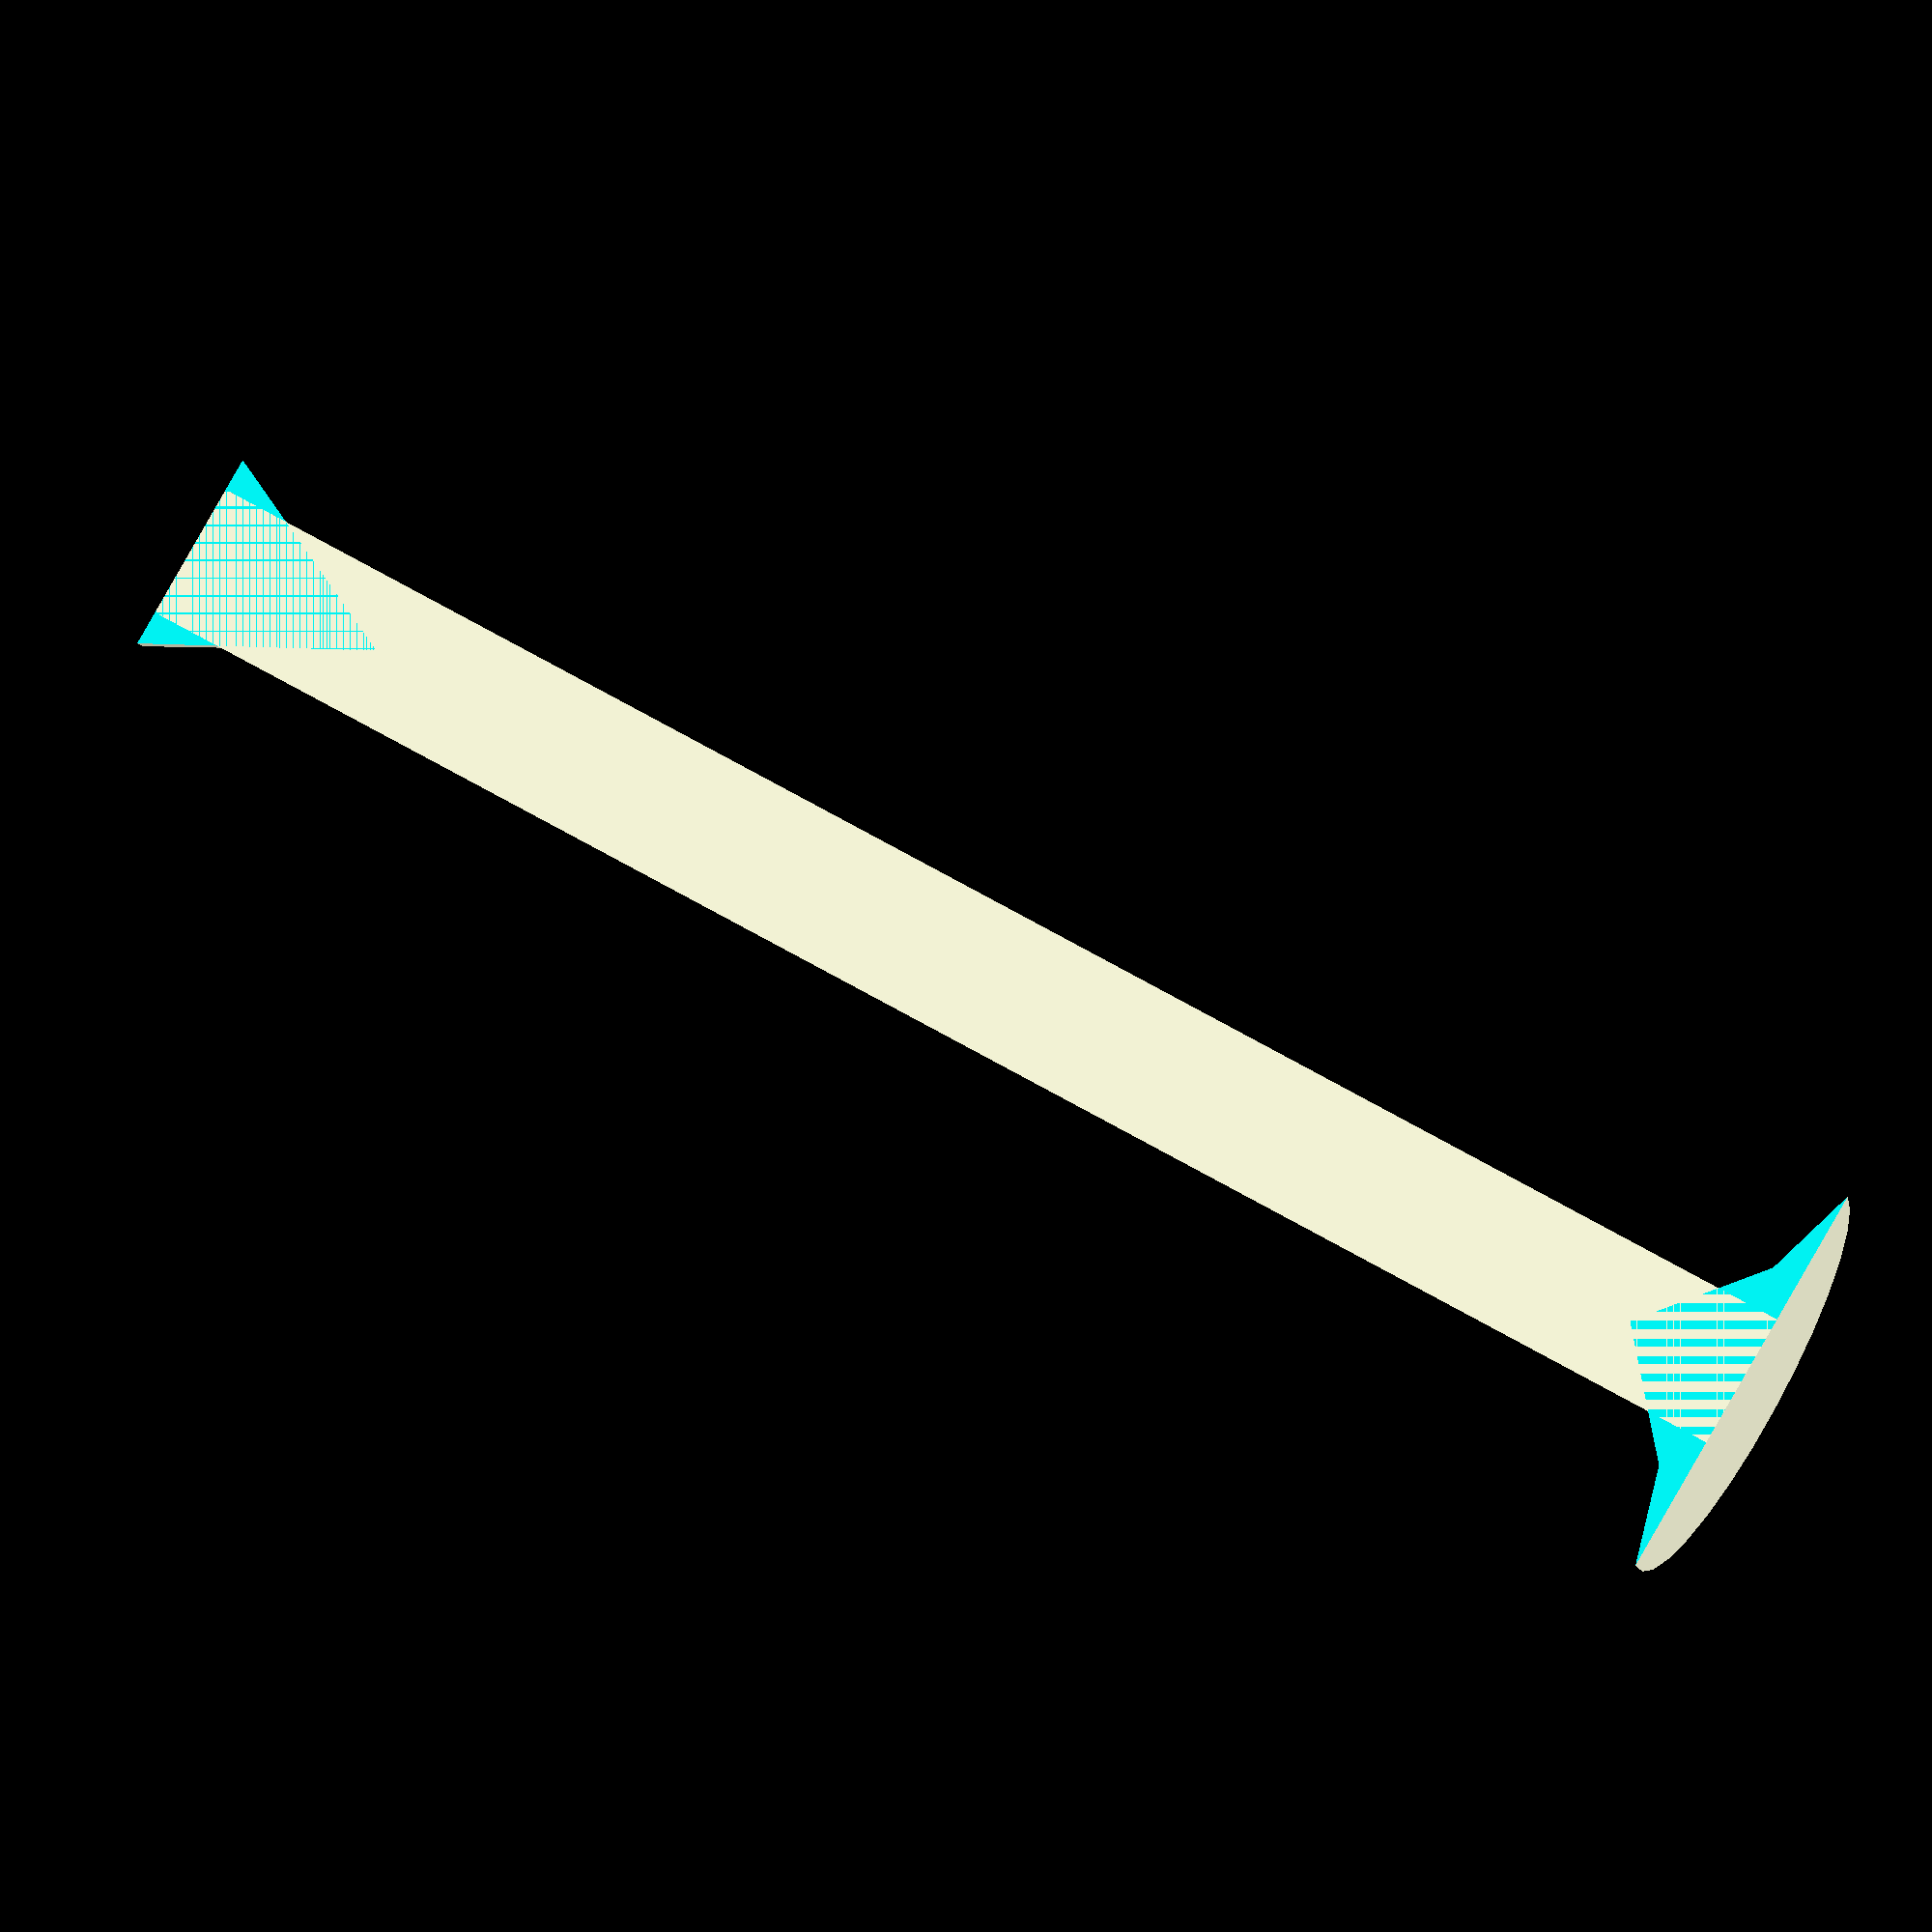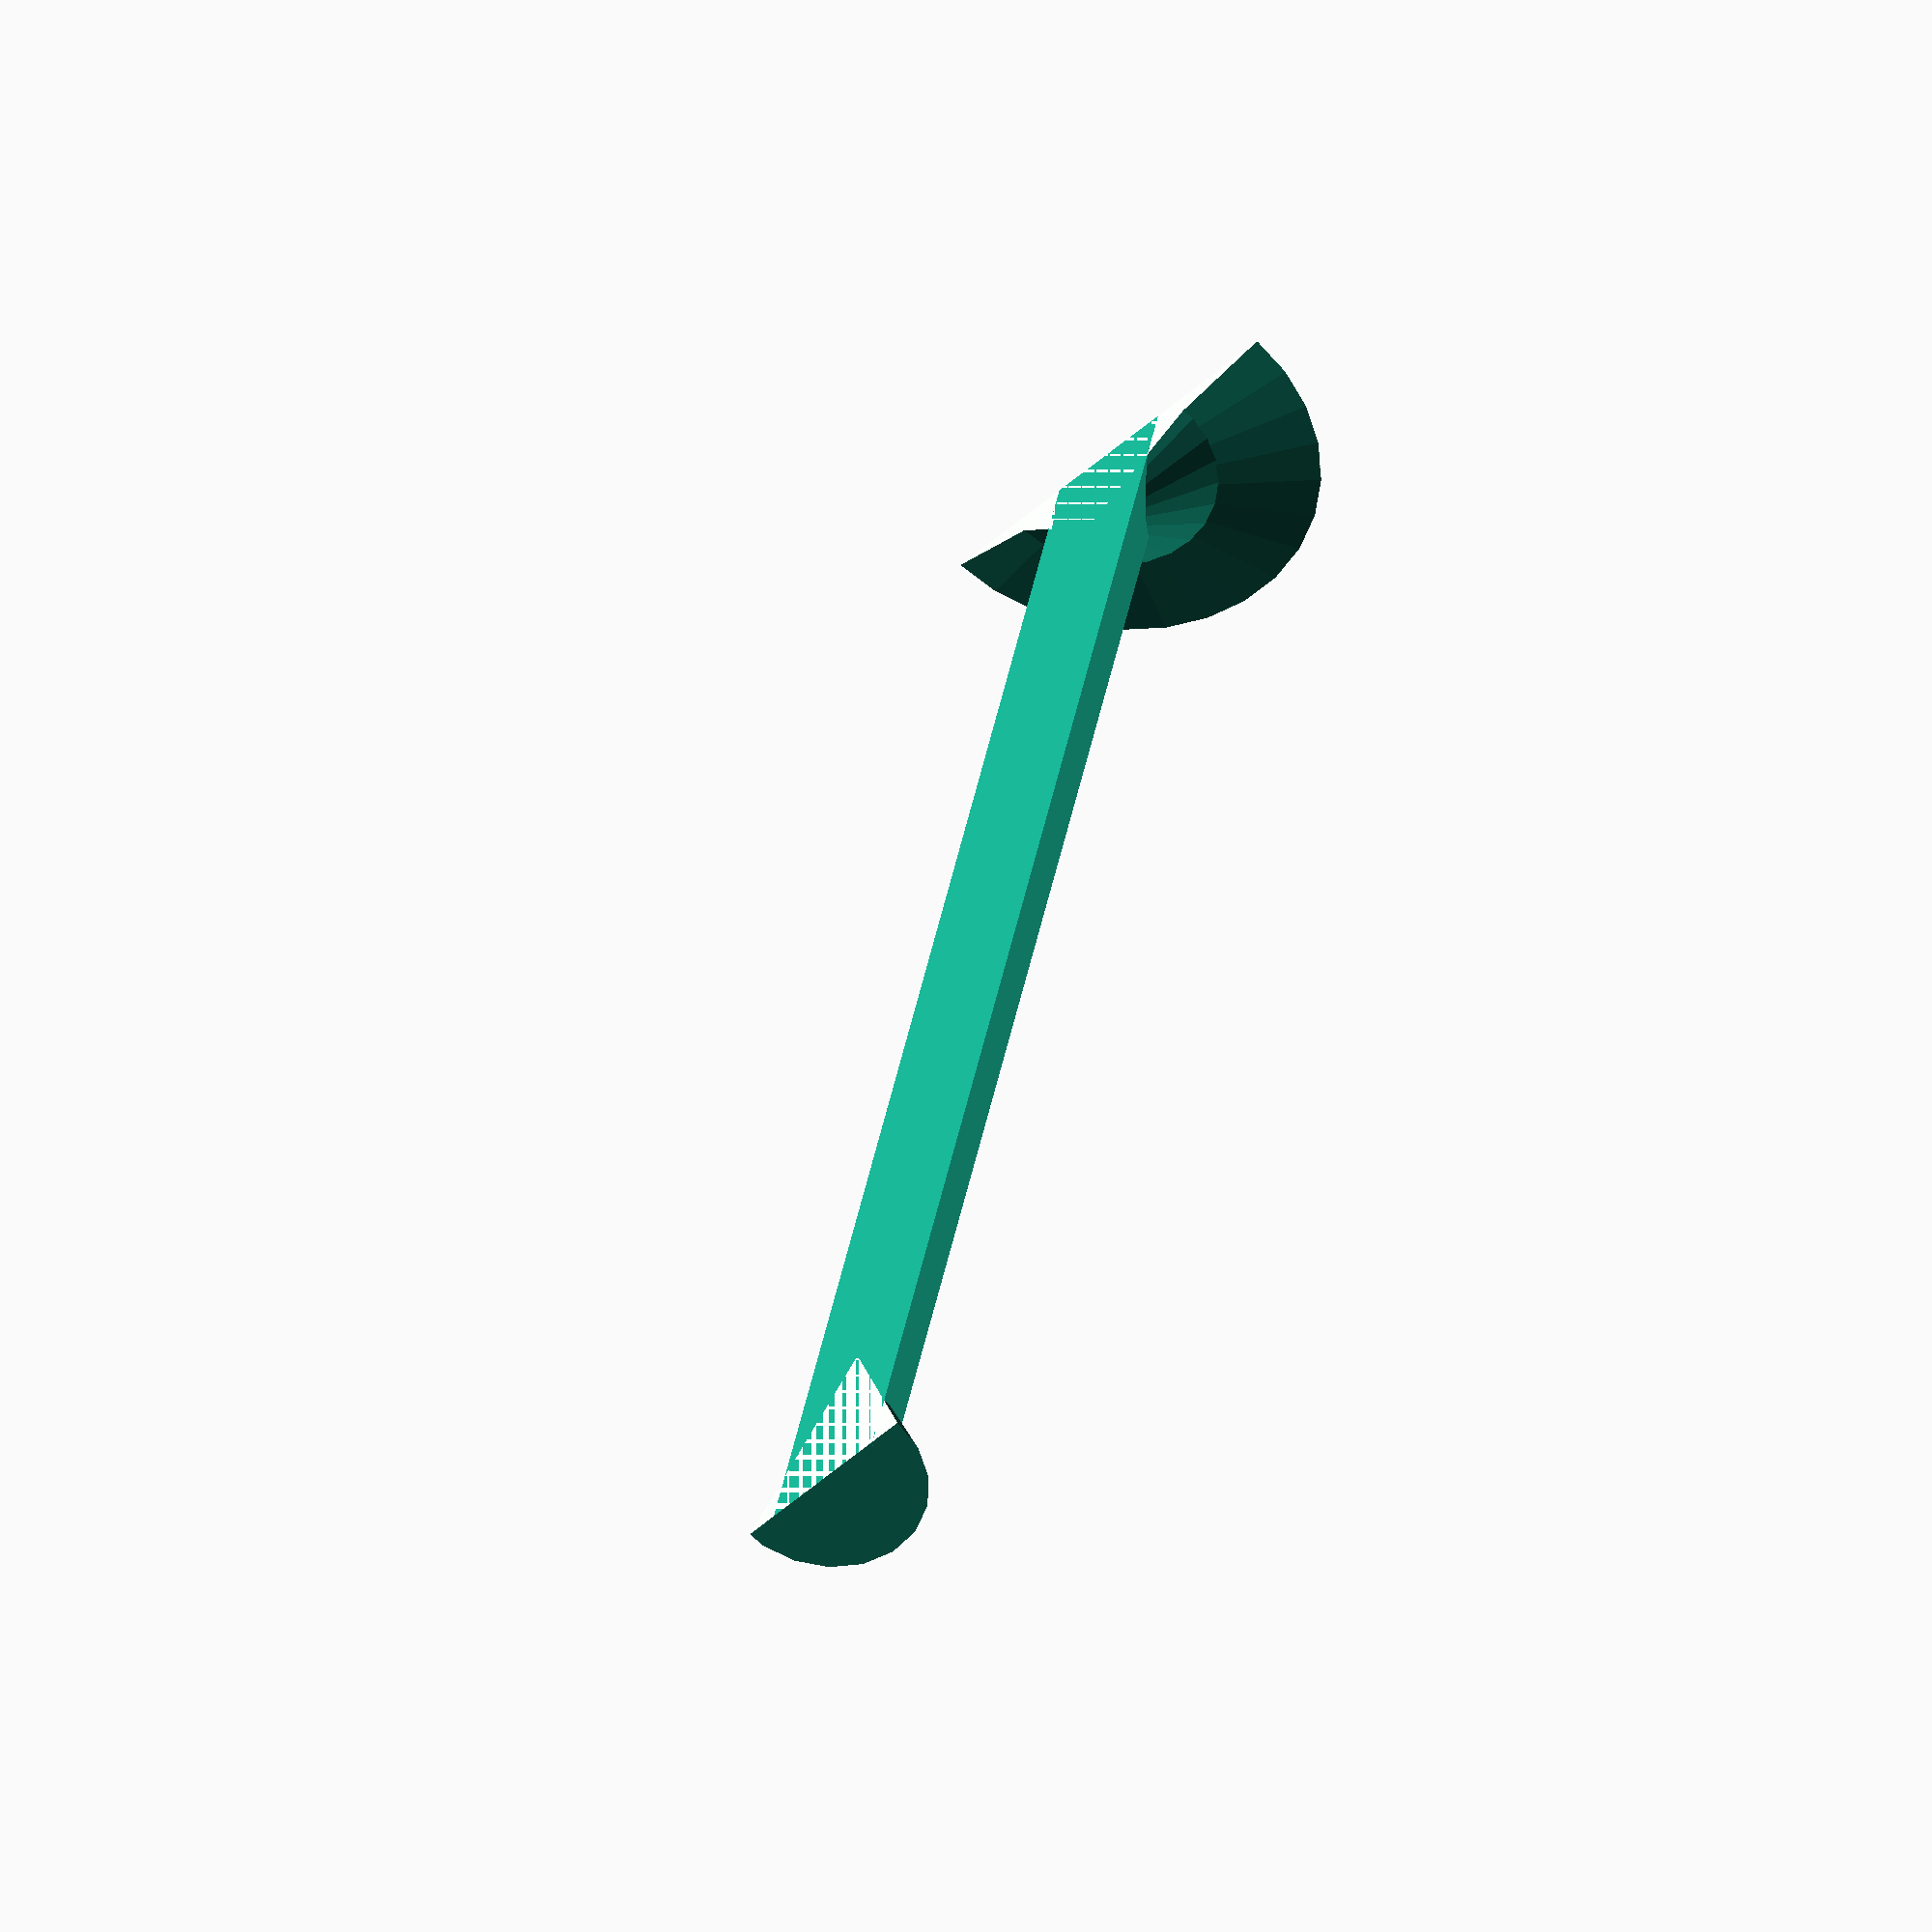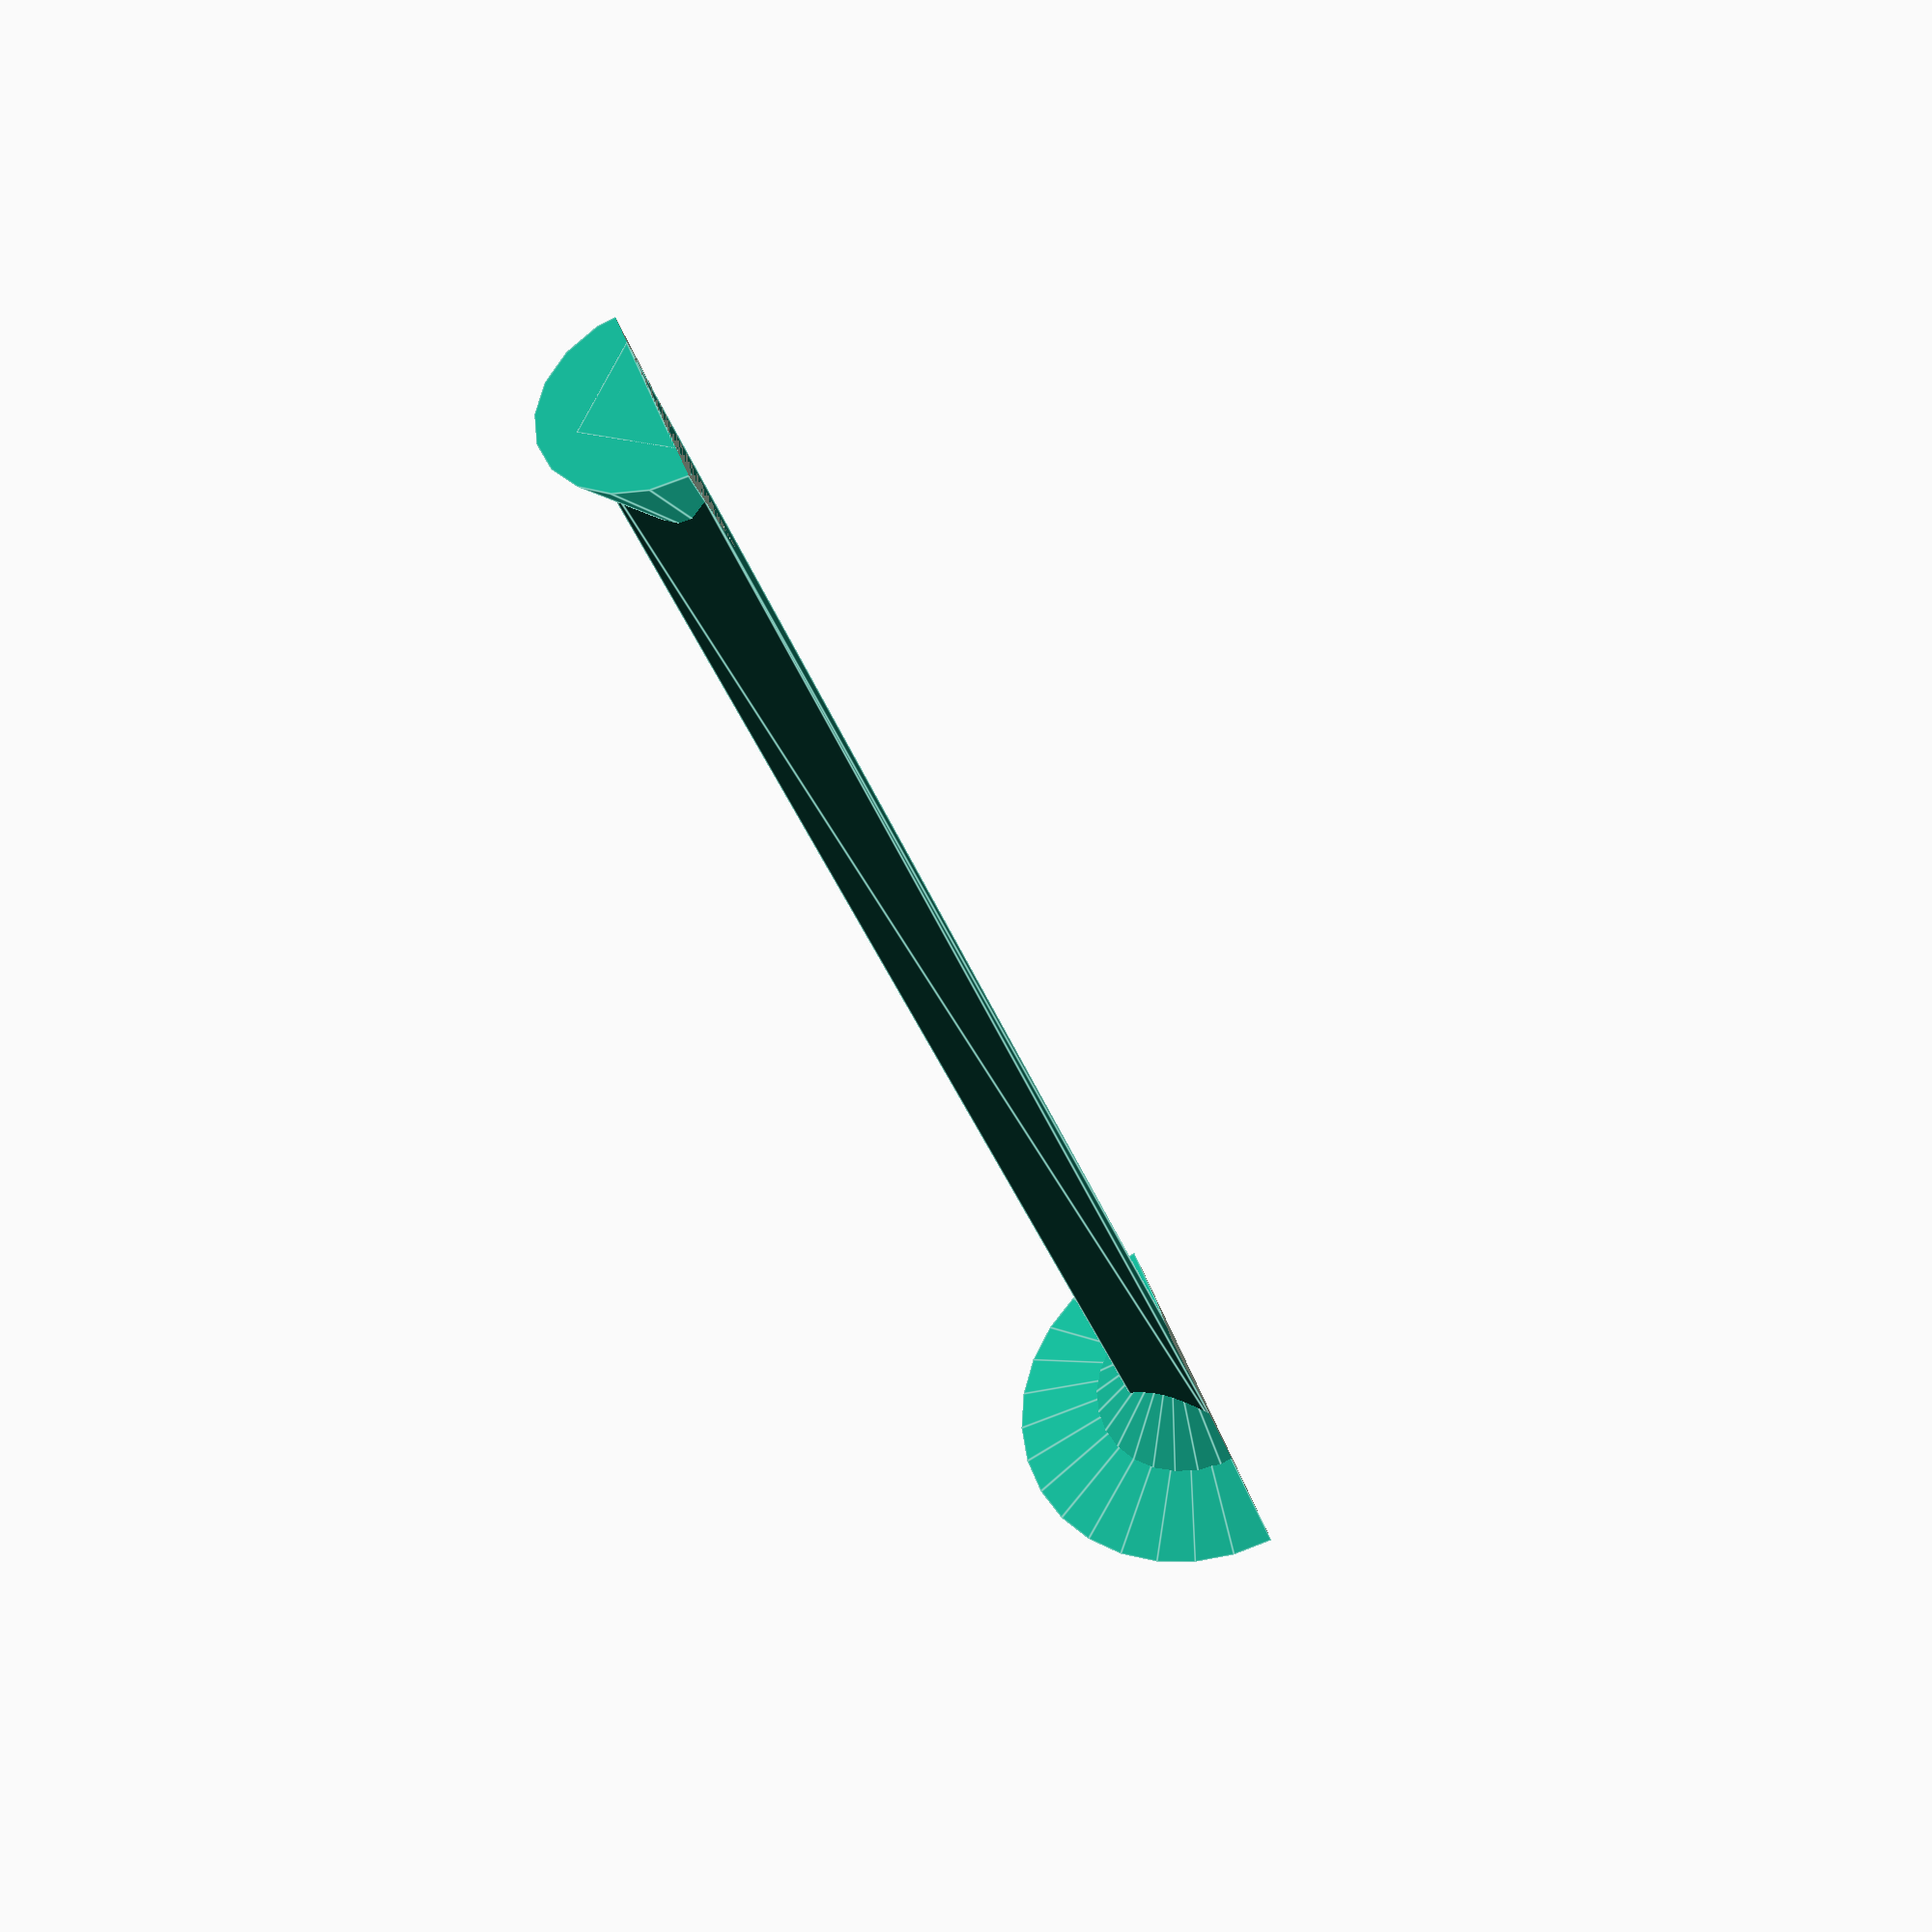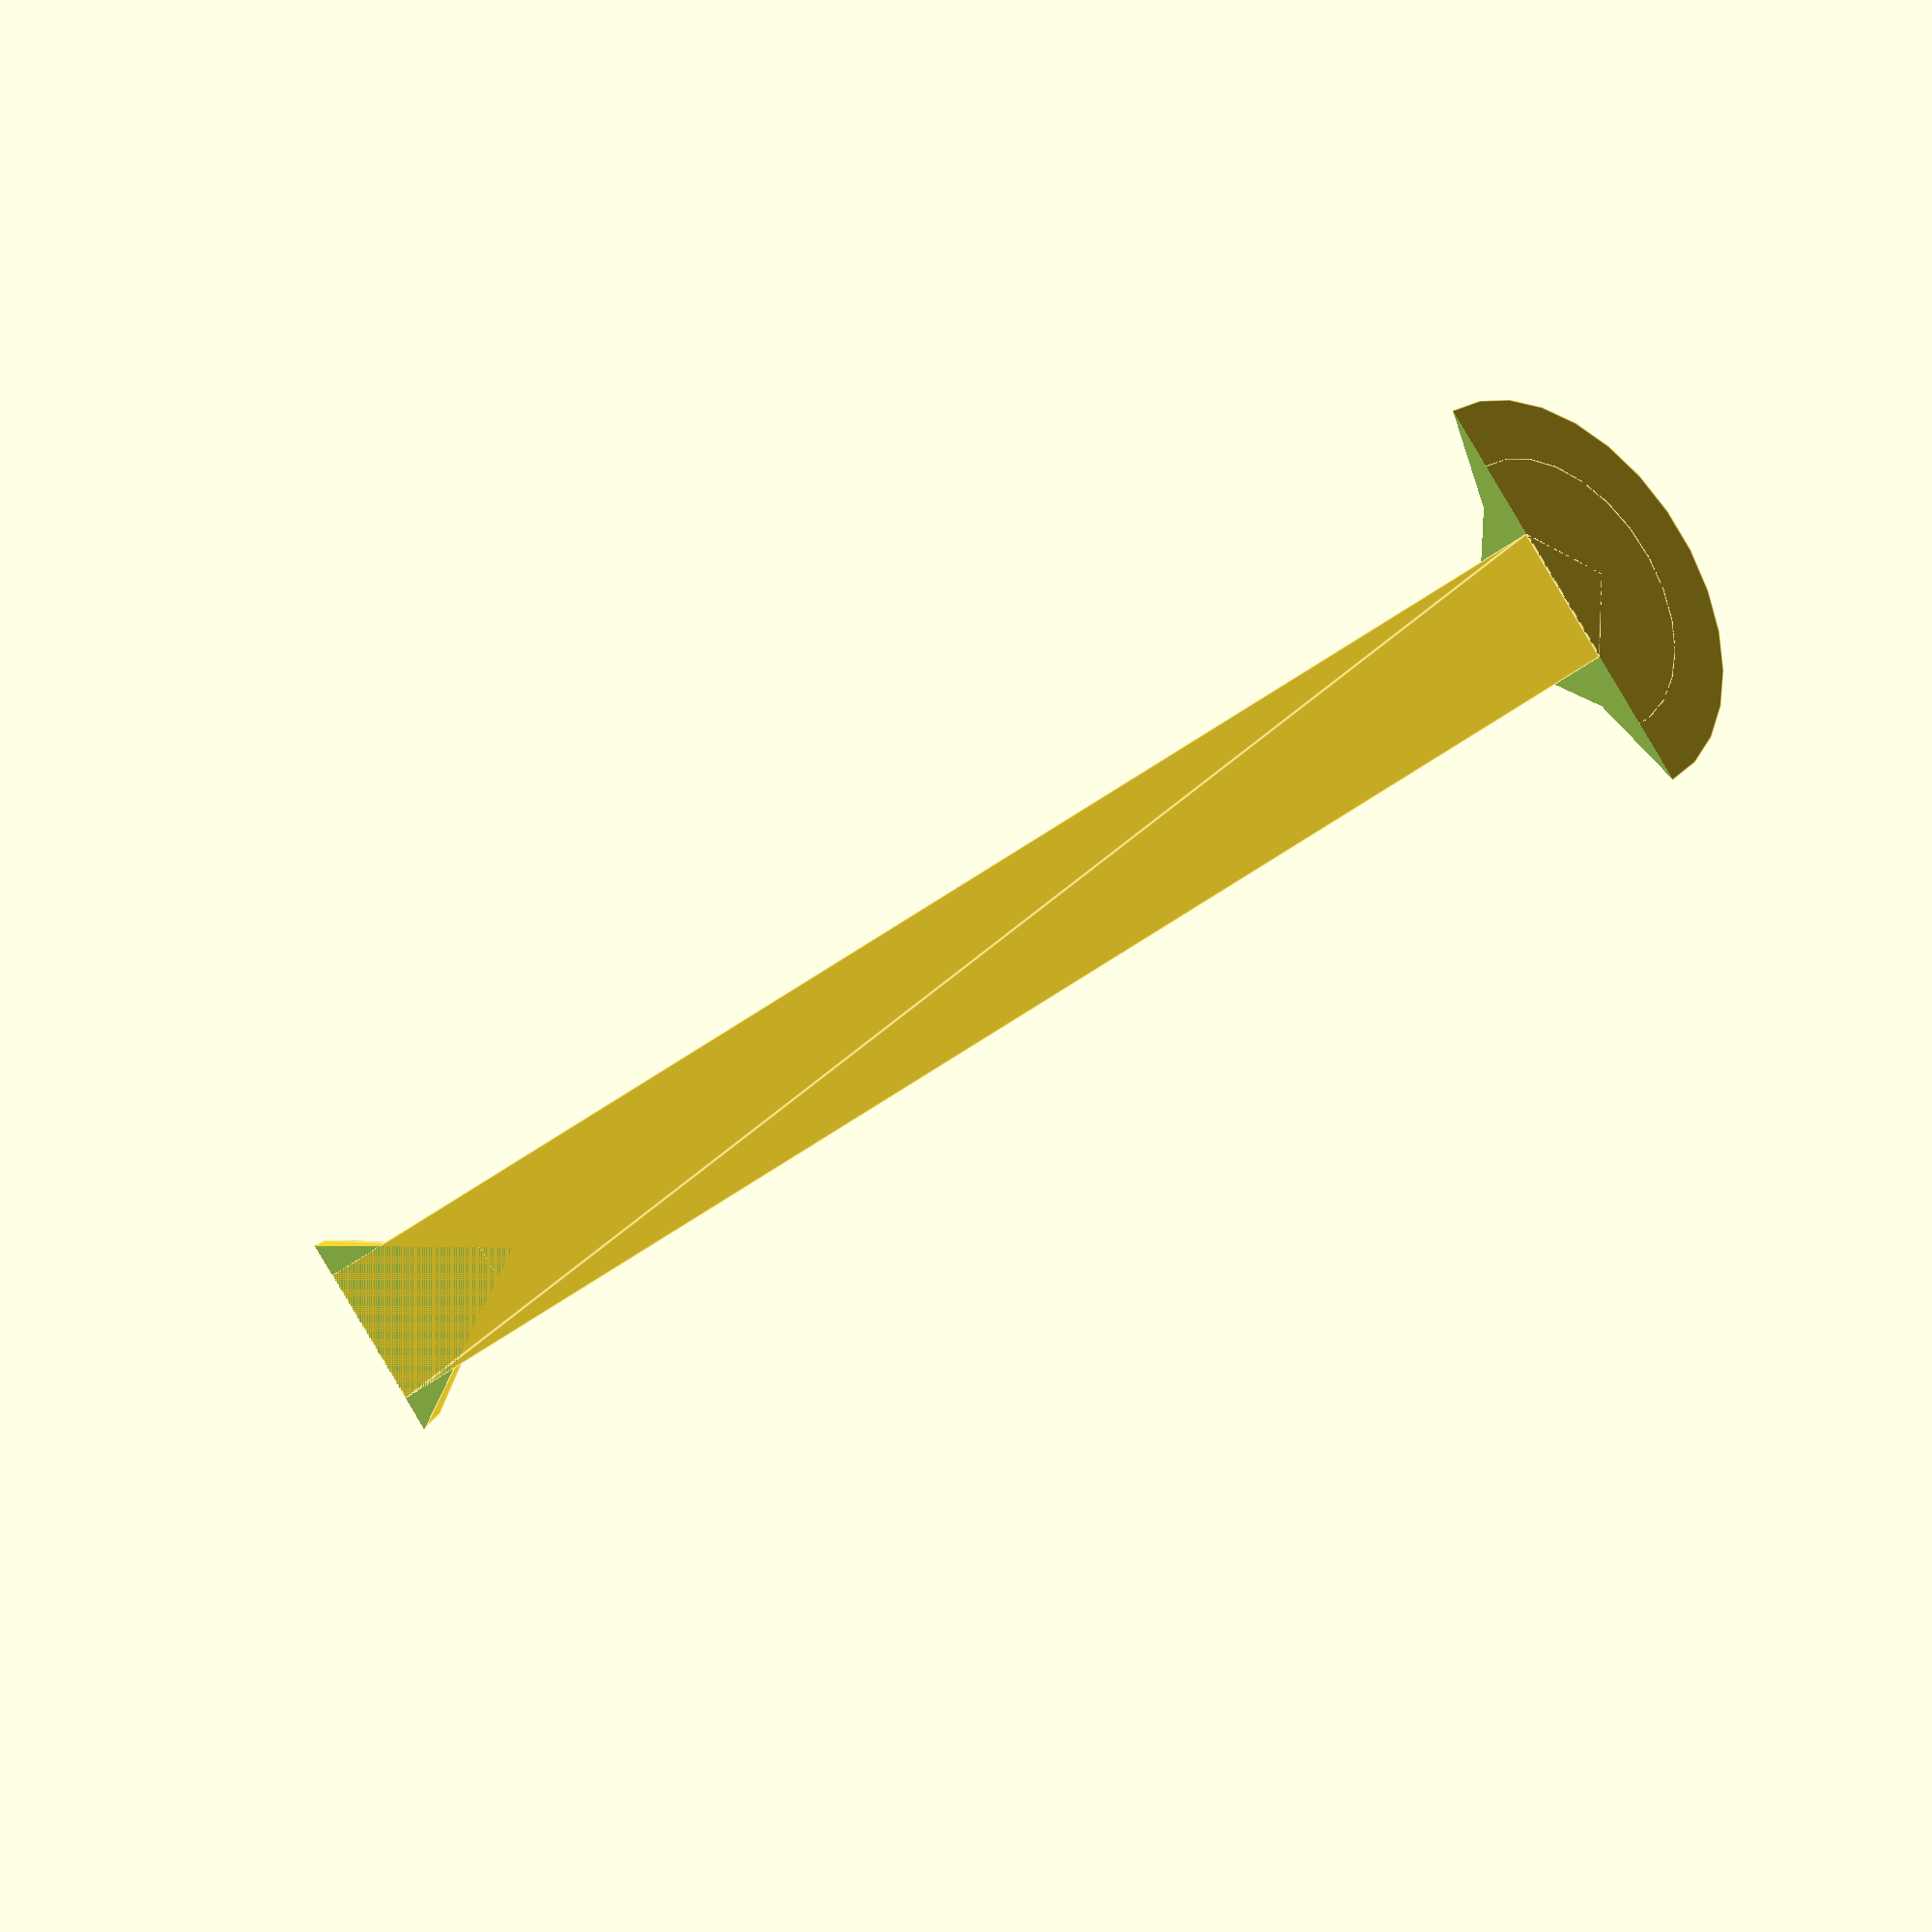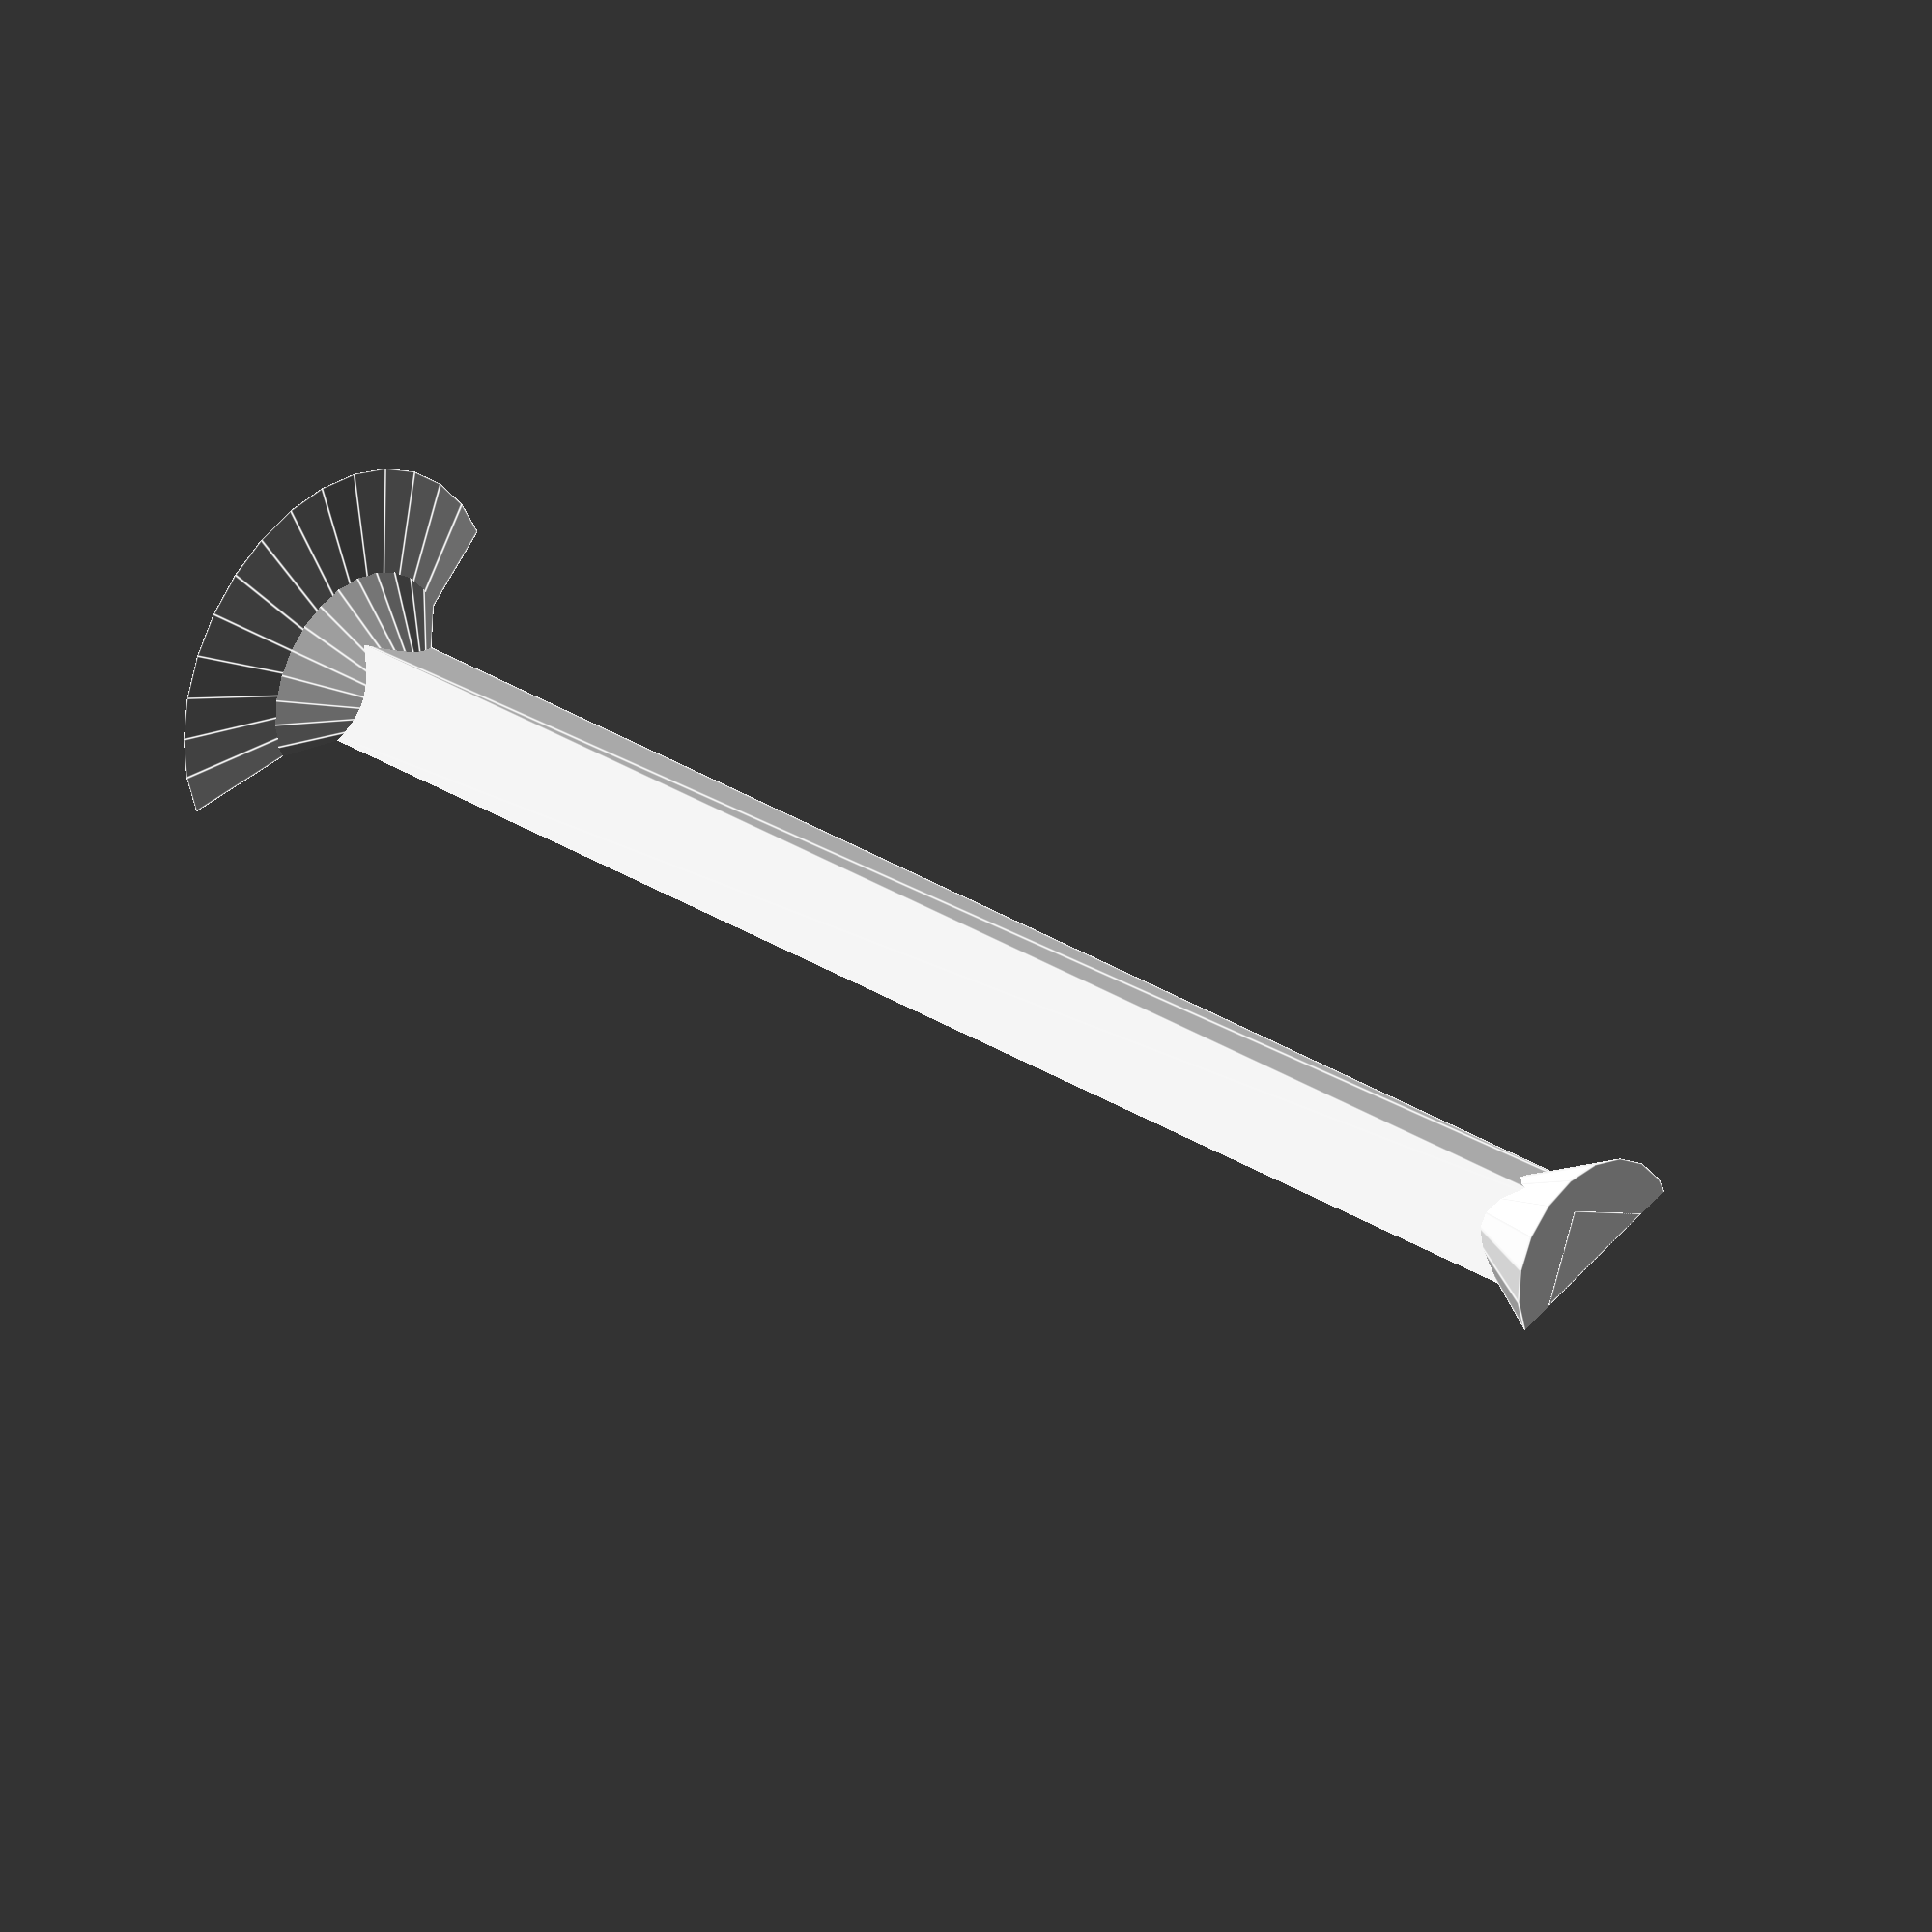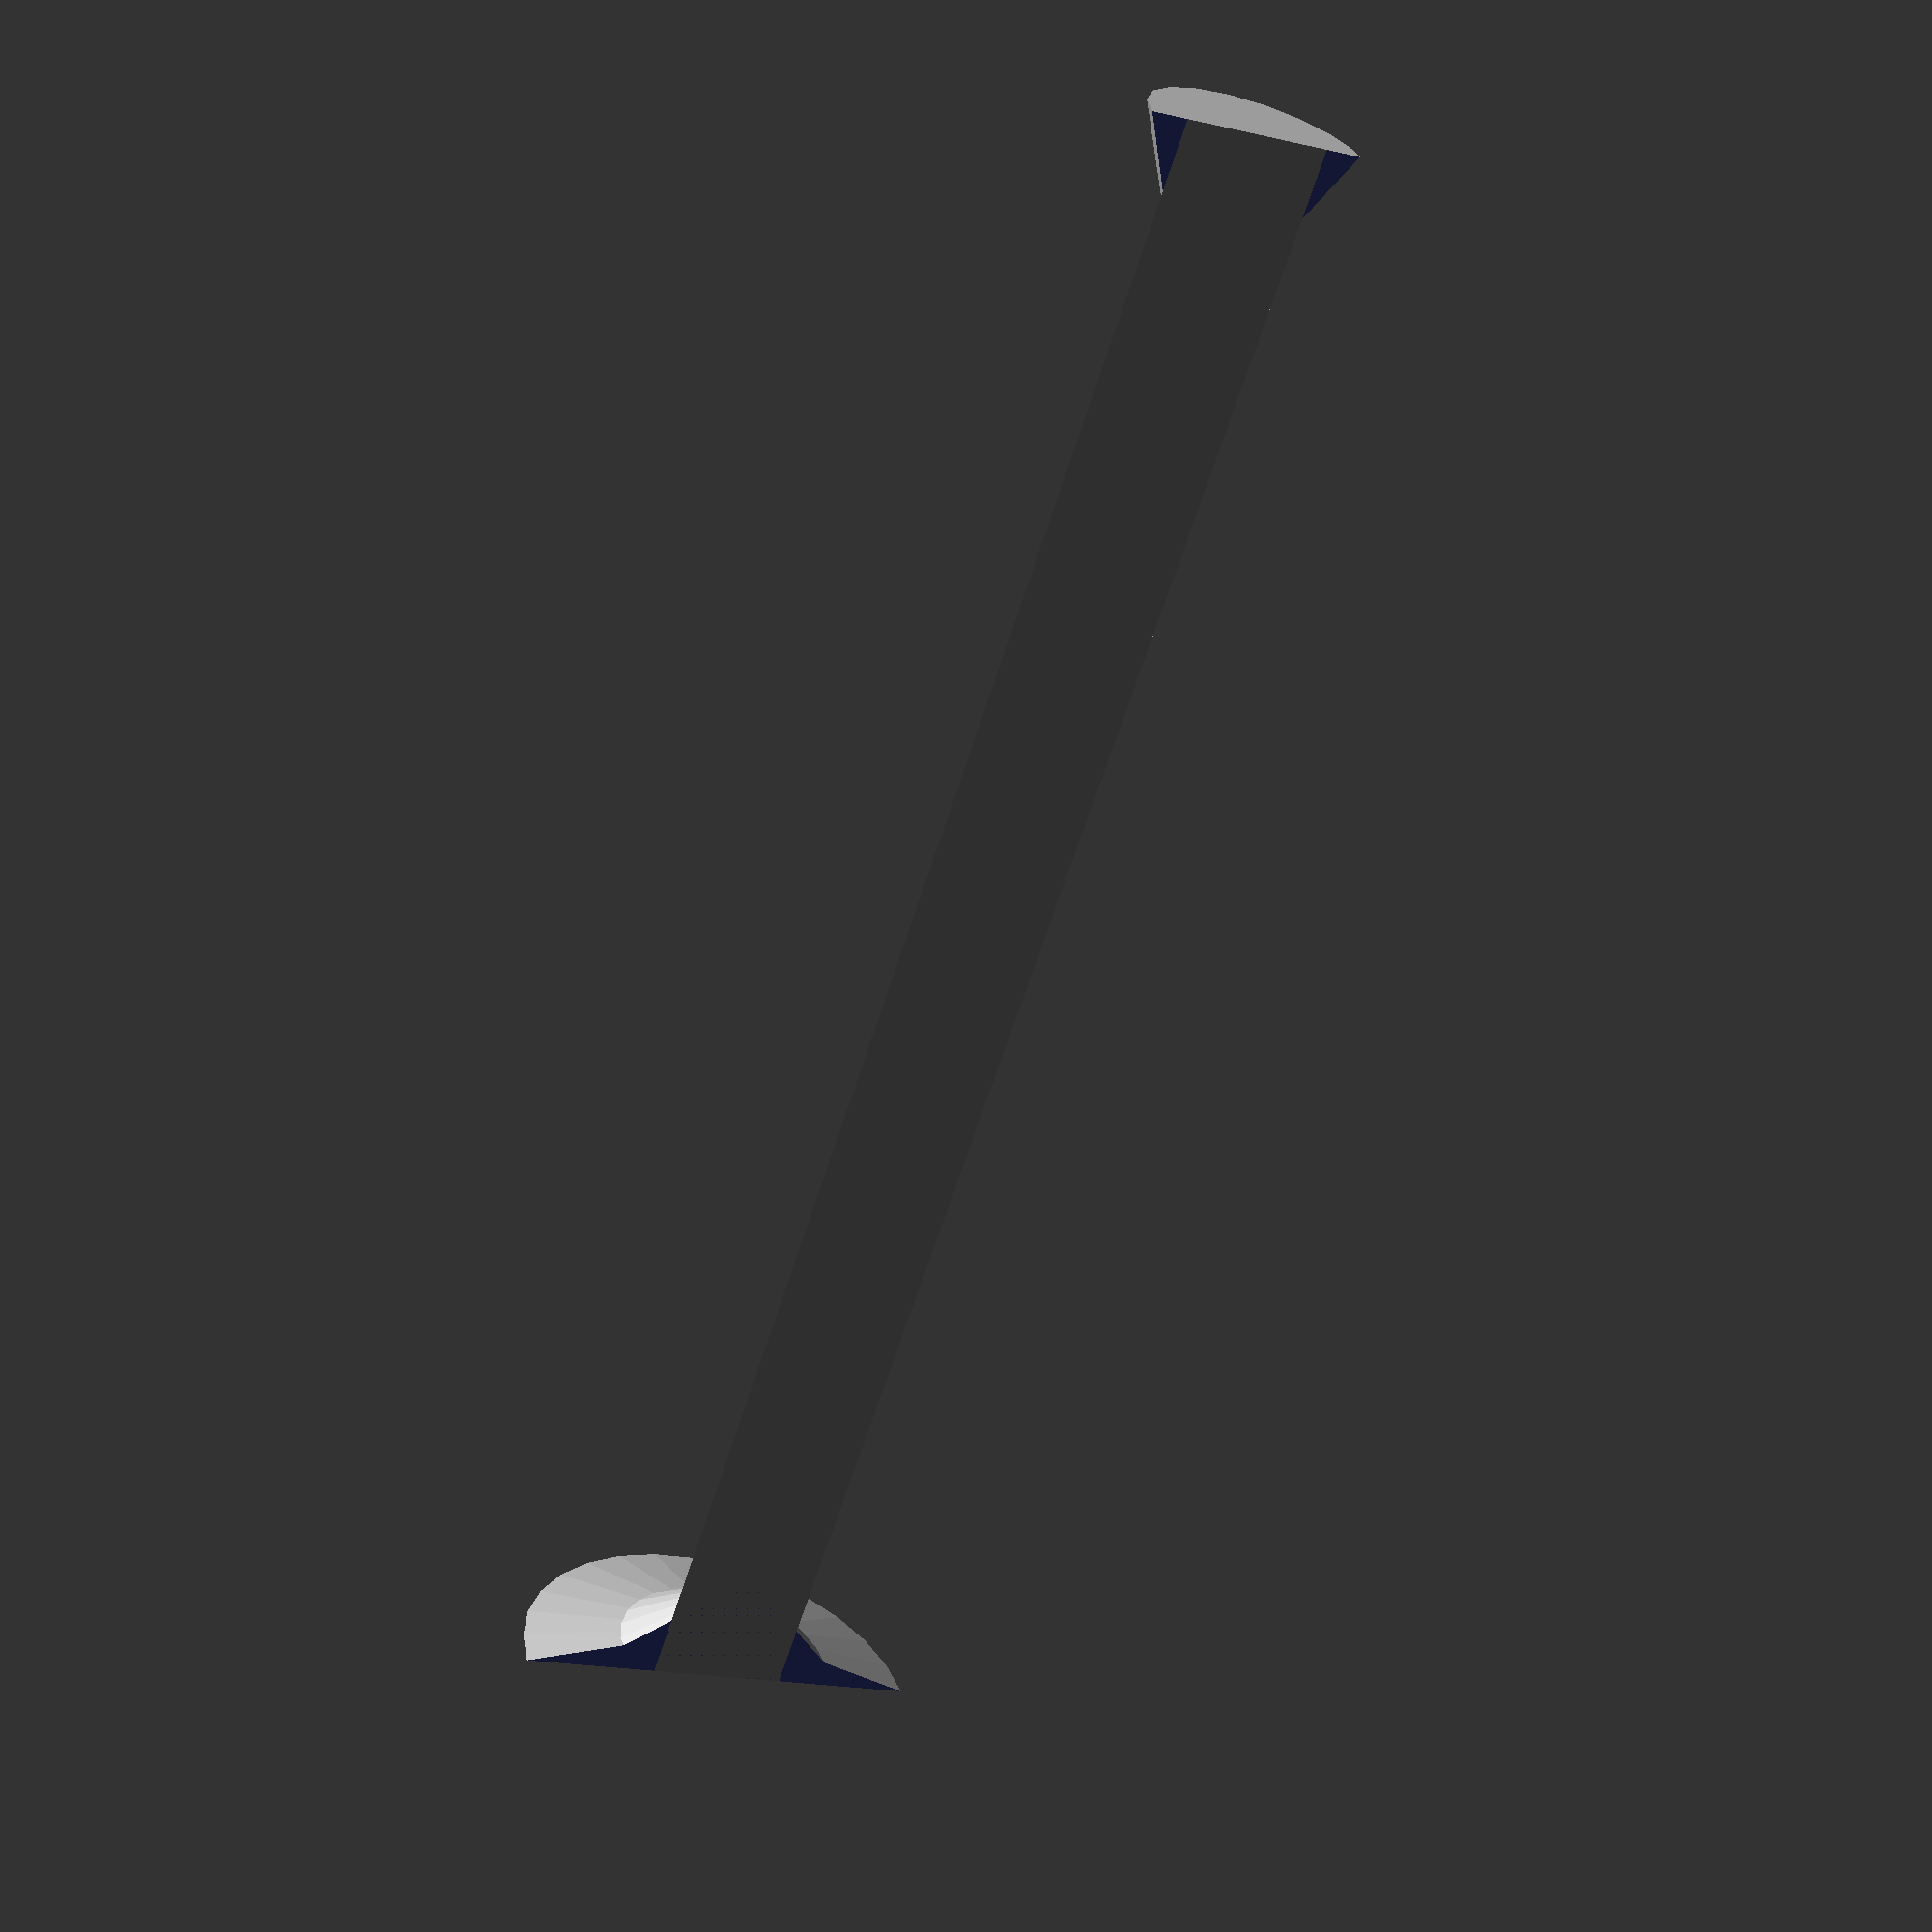
<openscad>
stick_length = 100;
stick_width = 8;
stick_height = 4;

handle_radius = 12;
button_pusher_radius = 6;


union() {

// cone for the button-pusher
translate([0,stick_length,0])
rotate(a=90, v=[1,0,0])
// subtract a cube from a cylender(cone) to get a flat side
difference() {
    cylinder(h=button_pusher_radius*2, r1=button_pusher_radius, r2=0);
   
    // the subtracted cube to get the flat side is 100x100x100; this should work fine as long as the cone is smaller than this.
    translate([-50,-100,-10])
    cube([100,100,100]);
}


// first cone for the handle
rotate(a=90, v=[1,0,0])
rotate(a=180, v=[0,1,0])
// subtract a cube from a cylender(cone) to get a flat side
difference() {
    cylinder(h=handle_radius*0.3, r1=handle_radius, r2=0);
    translate([-50,-100,-10])
    cube([100,100,100]);
}

// second cone for the handle
rotate(a=90, v=[1,0,0])
rotate(a=180, v=[0,1,0])
// subtract a cube from a cylender(cone) to get a flat side
difference() {
    cylinder(h=handle_radius*0.6, r1=handle_radius*0.7, r2=0);
    translate([-50,-100,-10])
    cube([100,100,100]);
}


// triangle stick
rotate(a=90,v=[-1,0,0])
rotate(180)
linear_extrude(height=stick_length)
polygon(points=[[stick_width/2,0],[0,stick_height],[-stick_width/2,0]]);

}
</openscad>
<views>
elev=13.3 azim=60.3 roll=185.7 proj=o view=solid
elev=63.9 azim=167.0 roll=225.0 proj=o view=wireframe
elev=86.1 azim=138.1 roll=116.7 proj=p view=edges
elev=158.8 azim=307.6 roll=327.1 proj=o view=edges
elev=45.6 azim=133.0 roll=16.6 proj=o view=edges
elev=328.5 azim=341.9 roll=164.6 proj=p view=solid
</views>
